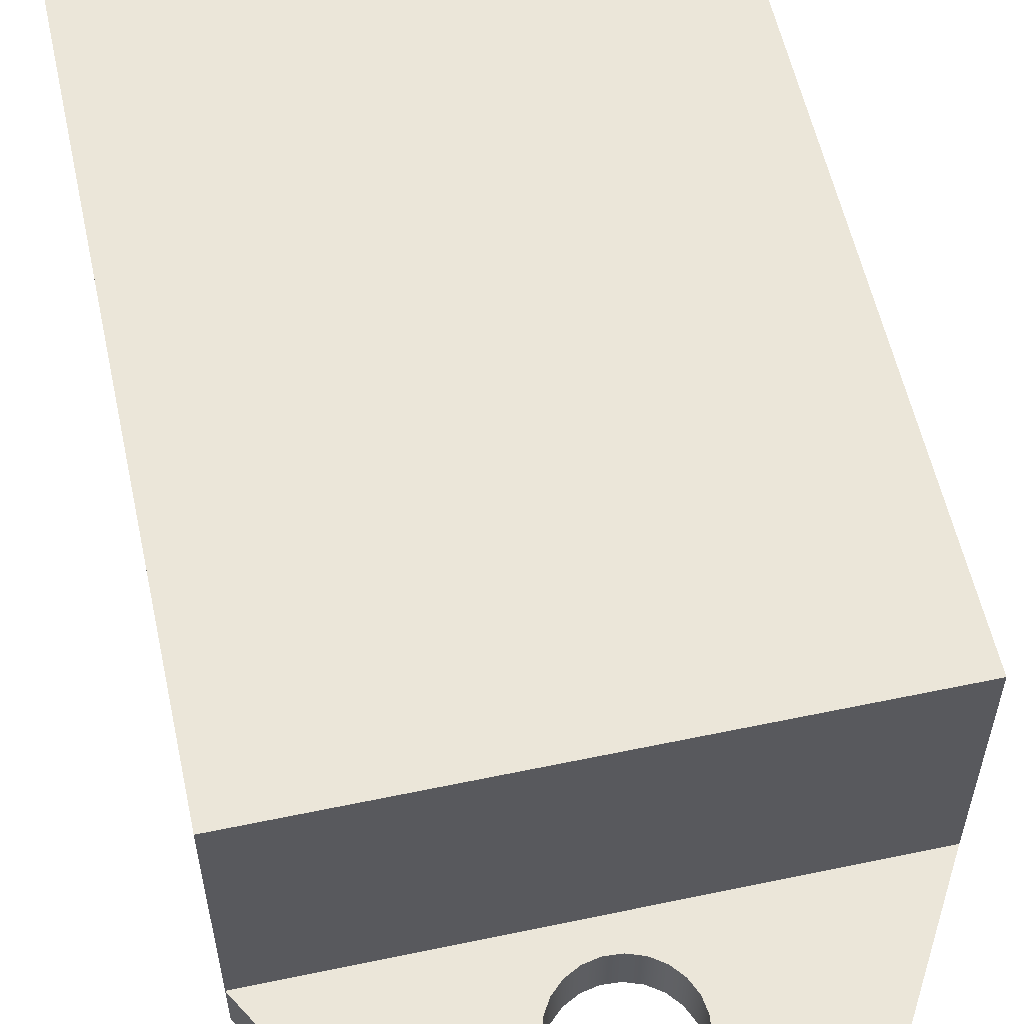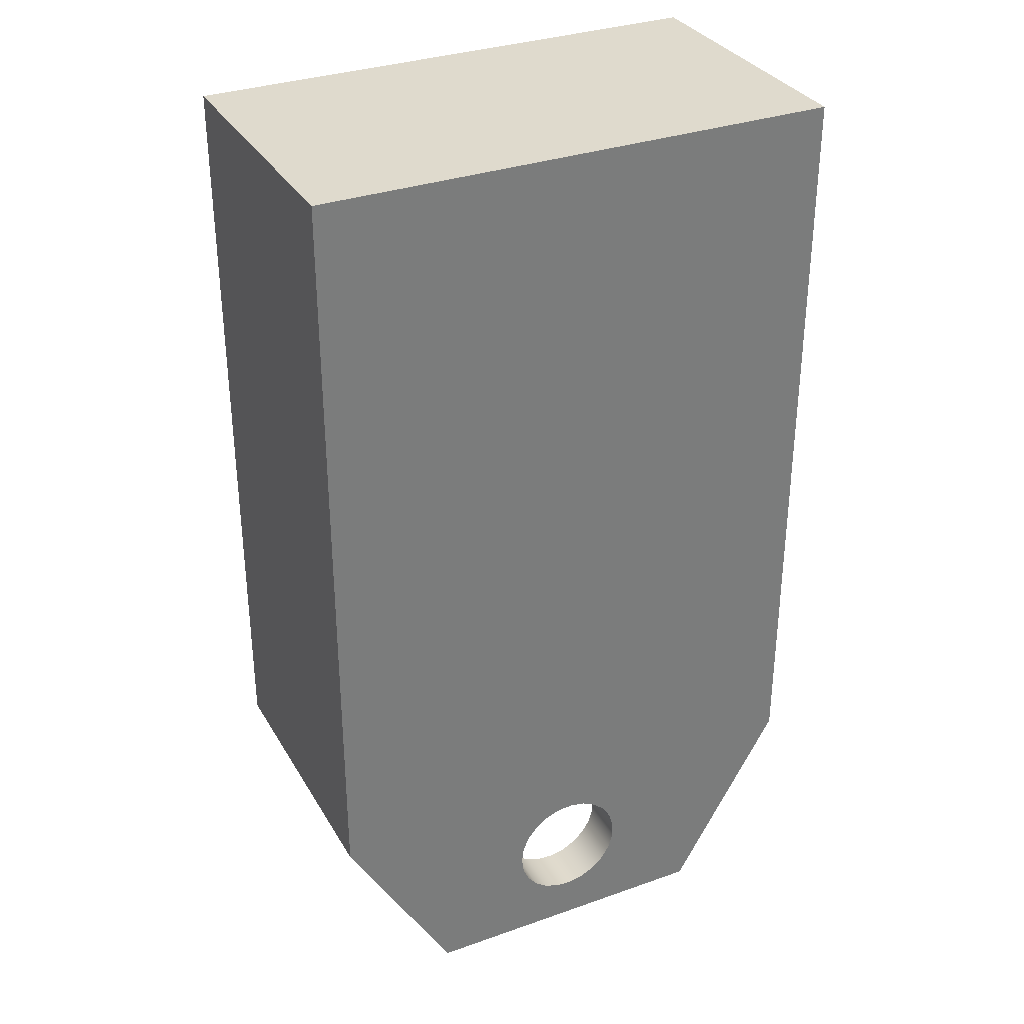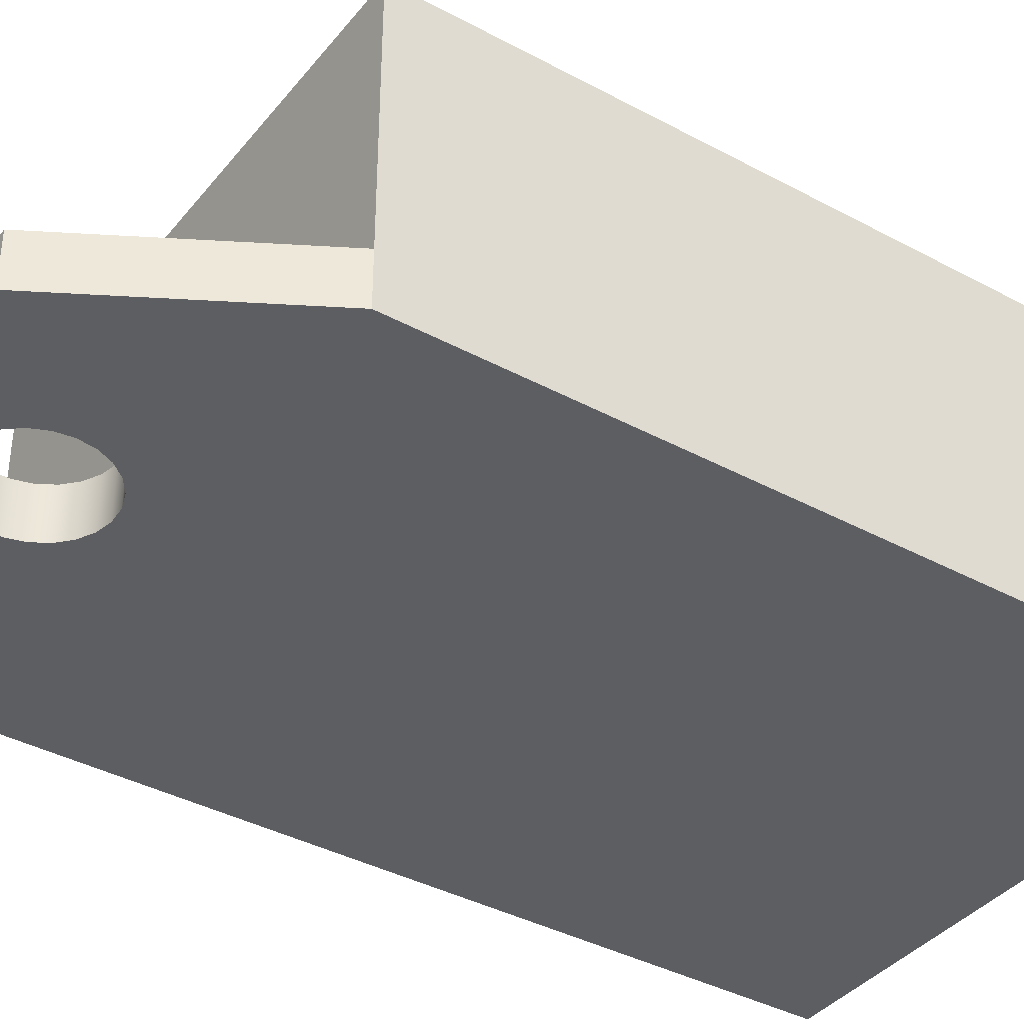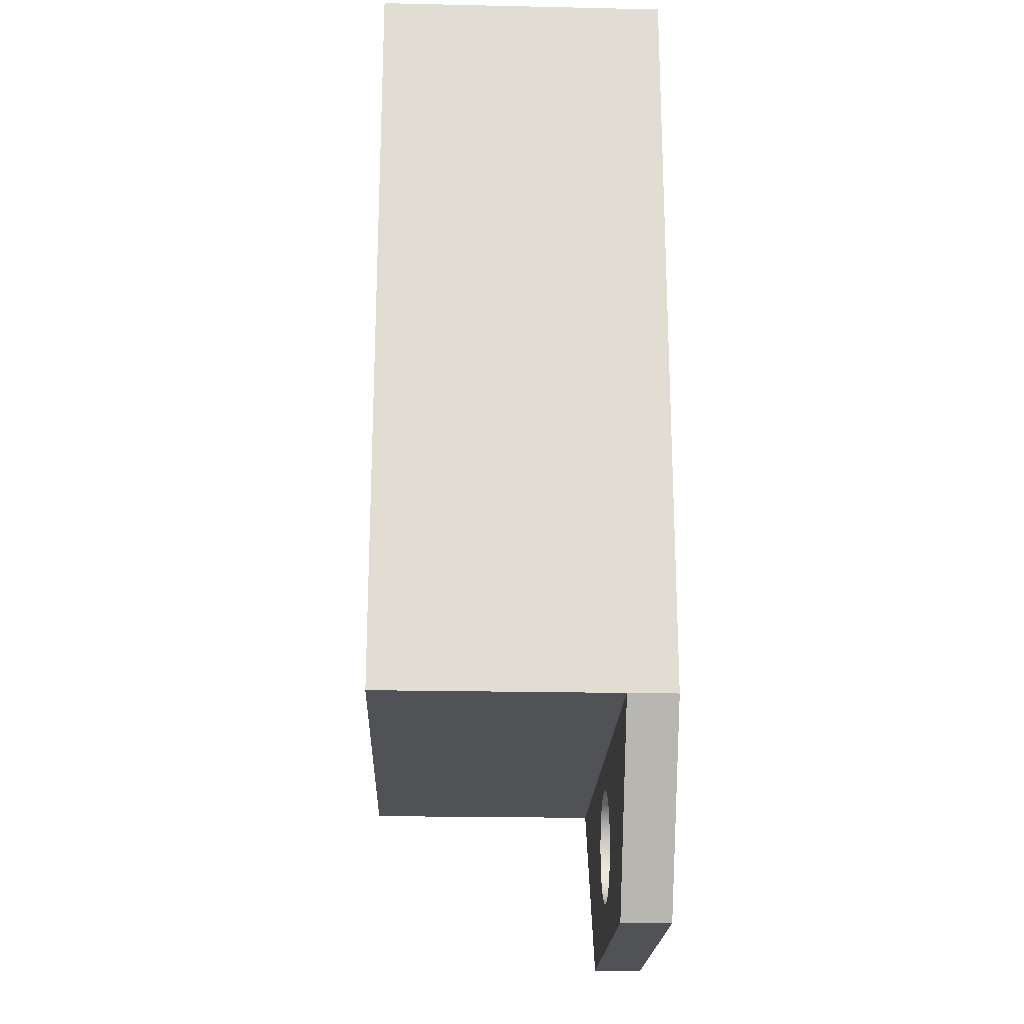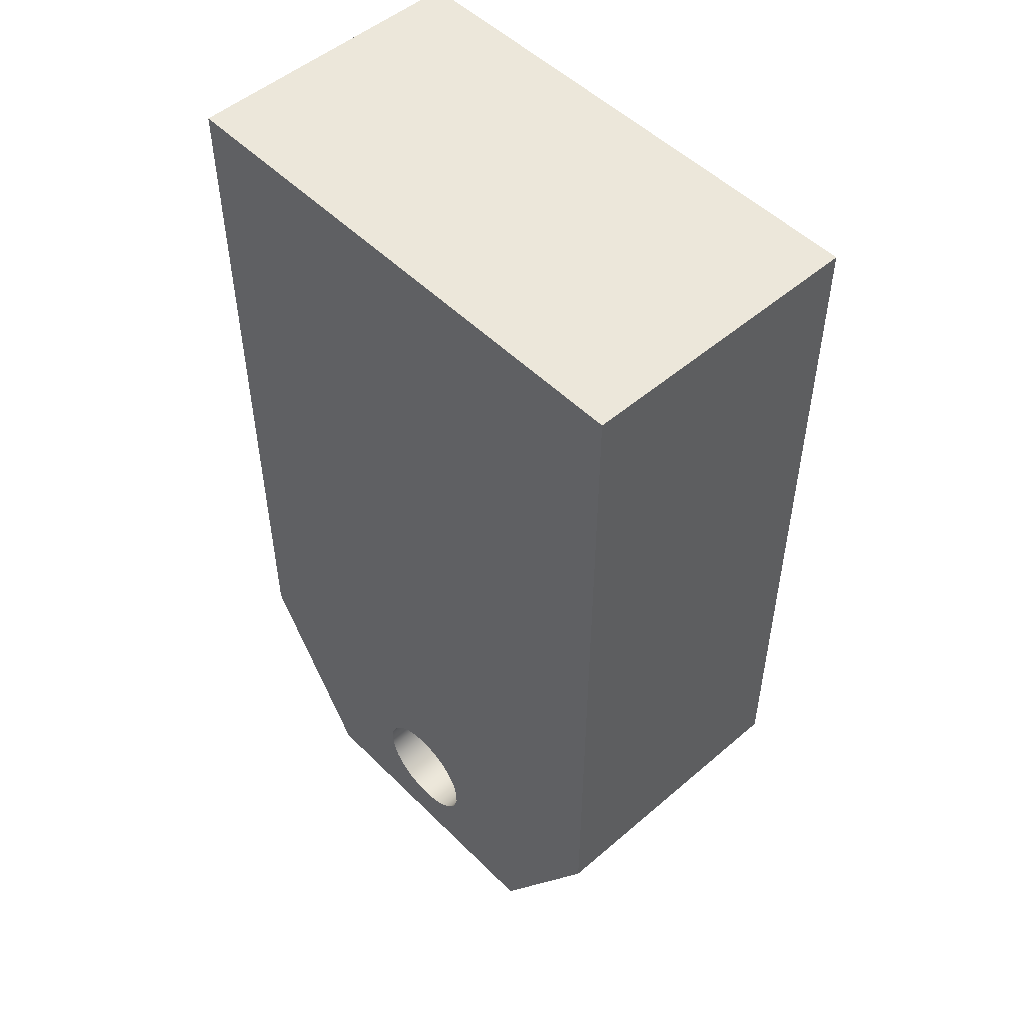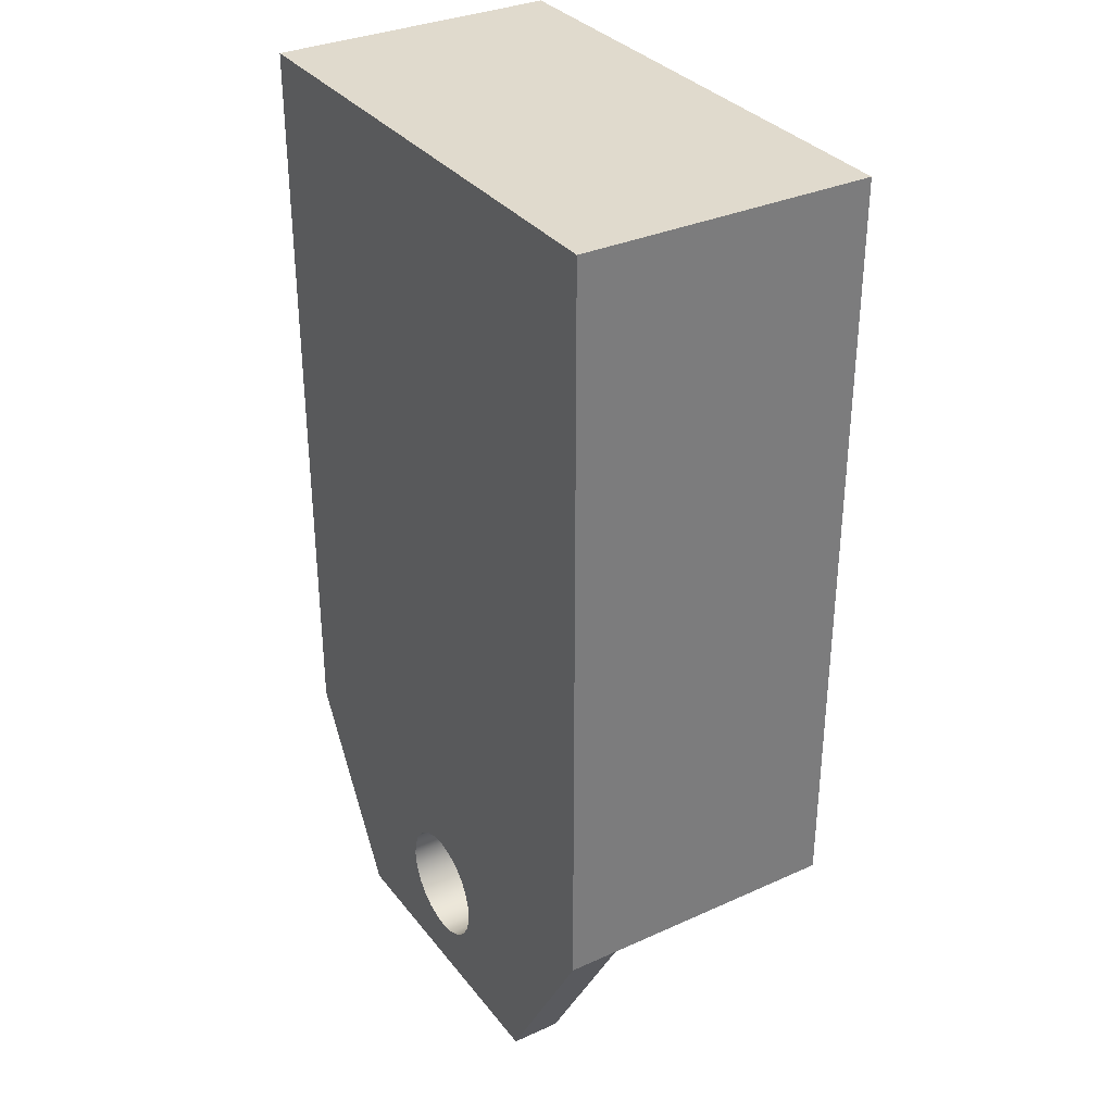
<metadata>
{"format":"obj","ext":"obj","renderer":"f3d","projection":"perspective","resolution":1024,"background":"white","views":[{"elev":57.5,"azim":167.7,"up":"+Y"},{"elev":32.8,"azim":-26.1,"up":"+Z"},{"elev":-38.5,"azim":-124.3,"up":"+Y"},{"elev":-21.3,"azim":-92.2,"up":"+Z"},{"elev":51.0,"azim":47.0,"up":"+Z"},{"elev":33.0,"azim":58.2,"up":"+Z"}]}
</metadata>
<code>
v -0.155 0.13 -1.235
v -0.1493 0.13 -1.193
v -0.1324 0.13 -1.154
v -0.1058 0.13 -1.122
v -0.07131 0.13 -1.097
v -0.03154 0.13 -1.083
v 0.01058 0.13 -1.08
v 0.05191 0.13 -1.089
v 0.08939 0.13 -1.108
v 0.1202 0.13 -1.137
v 0.1422 0.13 -1.173
v 0.1536 0.13 -1.214
v 0.1536 0.13 -1.256
v 0.1422 0.13 -1.297
v 0.1202 0.13 -1.333
v 0.08939 0.13 -1.362
v 0.05191 0.13 -1.381
v 0.01058 0.13 -1.39
v -0.03154 0.13 -1.387
v -0.07131 0.13 -1.373
v -0.1058 0.13 -1.348
v -0.1324 0.13 -1.316
v -0.1493 0.13 -1.277
v -0.155 0 -1.235
v -0.1493 0 -1.277
v -0.1324 0 -1.316
v -0.1058 0 -1.348
v -0.07131 0 -1.373
v -0.03154 0 -1.387
v 0.01058 0 -1.39
v 0.05191 0 -1.381
v 0.08939 0 -1.362
v 0.1202 0 -1.333
v 0.1422 0 -1.297
v 0.1536 0 -1.256
v 0.1536 0 -1.214
v 0.1422 0 -1.173
v 0.1202 0 -1.137
v 0.08939 0 -1.108
v 0.05191 0 -1.089
v 0.01058 0 -1.08
v -0.03154 0 -1.083
v -0.07131 0 -1.097
v -0.1058 0 -1.122
v -0.1324 0 -1.154
v -0.1493 0 -1.193
v -0.155 0.13 -1.235
v -0.155 0 -1.235
v -0.406 0 -1.51
v -0.7001 0 -1
v -0.7001 0.13 -1
v -0.406 0.13 -1.51
v 0.406 0 -1.51
v -0.406 0 -1.51
v -0.406 0.13 -1.51
v 0.406 0.13 -1.51
v 0.7001 0 -1
v 0.406 0 -1.51
v 0.406 0.13 -1.51
v 0.7001 0.13 -1
v -0.155 0.13 -1.235
v -0.1493 0.13 -1.277
v -0.1324 0.13 -1.316
v -0.1058 0.13 -1.348
v -0.07131 0.13 -1.373
v -0.03154 0.13 -1.387
v 0.01058 0.13 -1.39
v 0.05191 0.13 -1.381
v 0.08939 0.13 -1.362
v 0.1202 0.13 -1.333
v 0.1422 0.13 -1.297
v 0.1536 0.13 -1.256
v 0.1536 0.13 -1.214
v 0.1422 0.13 -1.173
v 0.1202 0.13 -1.137
v 0.08939 0.13 -1.108
v 0.05191 0.13 -1.089
v 0.01058 0.13 -1.08
v -0.03154 0.13 -1.083
v -0.07131 0.13 -1.097
v -0.1058 0.13 -1.122
v -0.1324 0.13 -1.154
v -0.1493 0.13 -1.193
v 0.7001 0.13 -1
v 0.406 0.13 -1.51
v -0.406 0.13 -1.51
v -0.7001 0.13 -1
v -0.7001 0 -1
v -0.7001 0 1
v -0.7001 0.77 1
v -0.7001 0.77 -1
v -0.7001 0.13 -1
v 0.7001 0.13 -1
v -0.7001 0.13 -1
v -0.7001 0.77 -1
v 0.7001 0.77 -1
v 0.7001 0 1
v 0.7001 0 -1
v 0.7001 0.13 -1
v 0.7001 0.77 -1
v 0.7001 0.77 1
v -0.7001 0 1
v 0.7001 0 1
v 0.7001 0.77 1
v -0.7001 0.77 1
v -0.7001 0.77 1
v 0.7001 0.77 1
v 0.7001 0.77 -1
v -0.7001 0.77 -1
v -0.155 0 -1.235
v -0.1493 0 -1.193
v -0.1324 0 -1.154
v -0.1058 0 -1.122
v -0.07131 0 -1.097
v -0.03154 0 -1.083
v 0.01058 0 -1.08
v 0.05191 0 -1.089
v 0.08939 0 -1.108
v 0.1202 0 -1.137
v 0.1422 0 -1.173
v 0.1536 0 -1.214
v 0.1536 0 -1.256
v 0.1422 0 -1.297
v 0.1202 0 -1.333
v 0.08939 0 -1.362
v 0.05191 0 -1.381
v 0.01058 0 -1.39
v -0.03154 0 -1.387
v -0.07131 0 -1.373
v -0.1058 0 -1.348
v -0.1324 0 -1.316
v -0.1493 0 -1.277
v 0.7001 0 1
v -0.7001 0 1
v -0.7001 0 -1
v -0.406 0 -1.51
v 0.406 0 -1.51
v 0.7001 0 -1
g 588e8c2e-e38a-11ea-9185-54bf646e7e1f
f 2 46 1
f 1 46 48
f 47 24 23
f 23 24 25
f 23 25 22
f 22 25 26
f 22 26 21
f 21 26 27
f 21 27 20
f 20 27 28
f 20 28 19
f 19 28 29
f 19 29 18
f 18 29 30
f 18 30 17
f 17 30 31
f 17 31 16
f 16 31 32
f 16 32 15
f 15 32 33
f 15 33 14
f 14 33 34
f 14 34 13
f 13 34 35
f 13 35 12
f 12 35 36
f 12 36 11
f 11 36 37
f 11 37 10
f 10 37 38
f 10 38 9
f 9 38 39
f 9 39 8
f 8 39 40
f 8 40 7
f 7 40 41
f 7 41 6
f 6 41 42
f 6 42 5
f 5 42 43
f 5 43 4
f 4 43 44
f 4 44 3
f 3 44 45
f 3 45 2
f 2 45 46
g 588f0124-e38a-11ea-9ca5-54bf646e7e1f
f 49 50 52
f 52 50 51
g 588f9d68-e38a-11ea-abc0-54bf646e7e1f
f 53 54 56
f 56 54 55
g 589012cc-e38a-11ea-8c71-54bf646e7e1f
f 57 58 60
f 60 58 59
g 589087f8-e38a-11ea-84e4-54bf646e7e1f
f 62 86 61
f 61 86 87
f 61 87 83
f 83 87 82
f 82 87 81
f 81 87 80
f 80 87 79
f 79 87 78
f 78 87 84
f 78 84 77
f 77 84 76
f 76 84 75
f 75 84 74
f 74 84 73
f 73 84 72
f 72 84 85
f 72 85 71
f 71 85 70
f 70 85 69
f 69 85 68
f 68 85 67
f 67 85 86
f 67 86 66
f 66 86 65
f 65 86 64
f 64 86 63
f 63 86 62
g 58195c80-e38a-11ea-8573-54bf646e7e1f
f 88 89 92
f 92 89 90
f 92 90 91
g 5819f8ba-e38a-11ea-9996-54bf646e7e1f
f 93 94 96
f 96 94 95
g 581a6dec-e38a-11ea-a2cb-54bf646e7e1f
f 98 99 97
f 97 99 101
f 101 99 100
g 581ae310-e38a-11ea-abf3-54bf646e7e1f
f 102 103 105
f 105 103 104
g 581b5840-e38a-11ea-8ee4-54bf646e7e1f
f 107 108 106
f 106 108 109
g 581bcd80-e38a-11ea-b164-54bf646e7e1f
f 132 110 136
f 136 110 111
f 136 111 135
f 135 111 112
f 135 112 113
f 113 114 135
f 135 114 134
f 134 114 115
f 134 115 116
f 134 116 133
f 133 116 117
f 133 117 138
f 138 117 118
f 138 118 119
f 119 120 138
f 138 120 121
f 138 121 137
f 137 121 122
f 137 122 123
f 123 124 137
f 137 124 125
f 137 125 126
f 126 127 137
f 137 127 136
f 136 127 128
f 136 128 129
f 129 130 136
f 136 130 131
f 136 131 132

</code>
